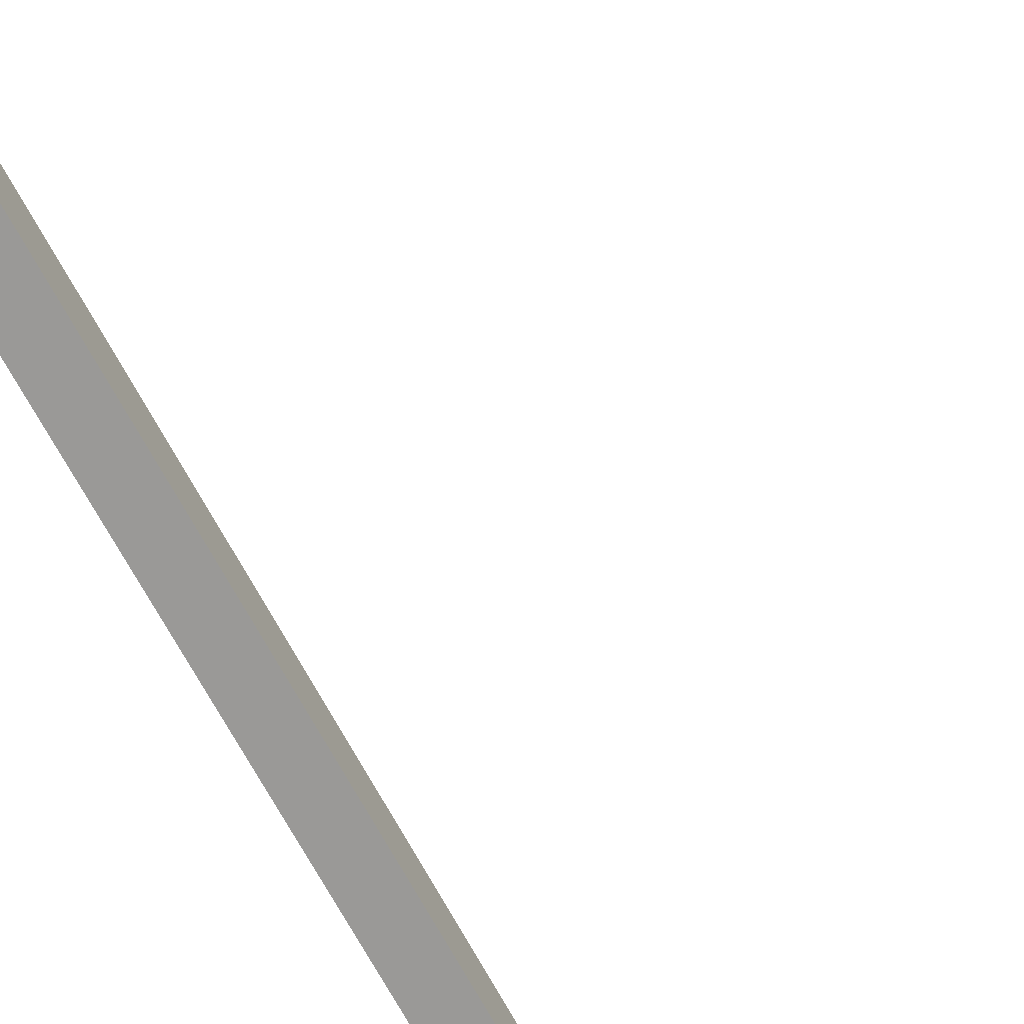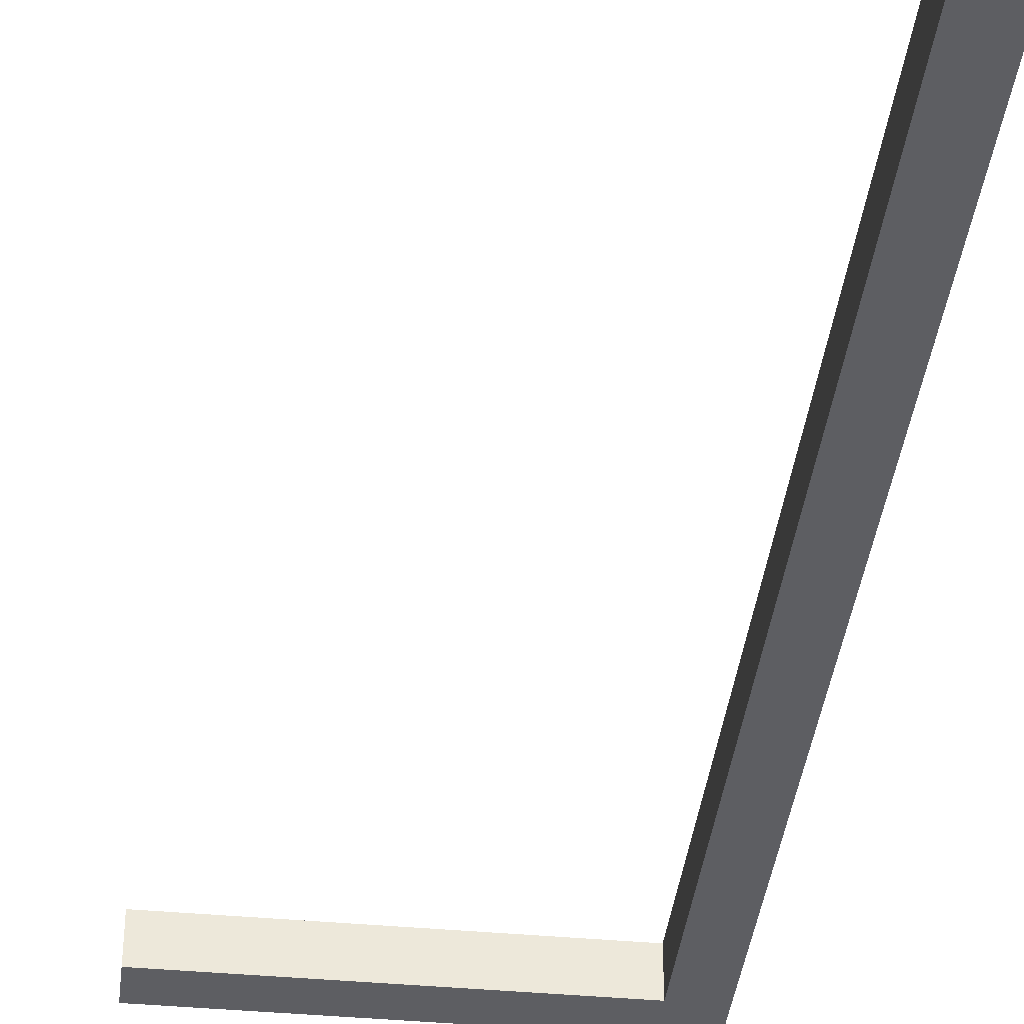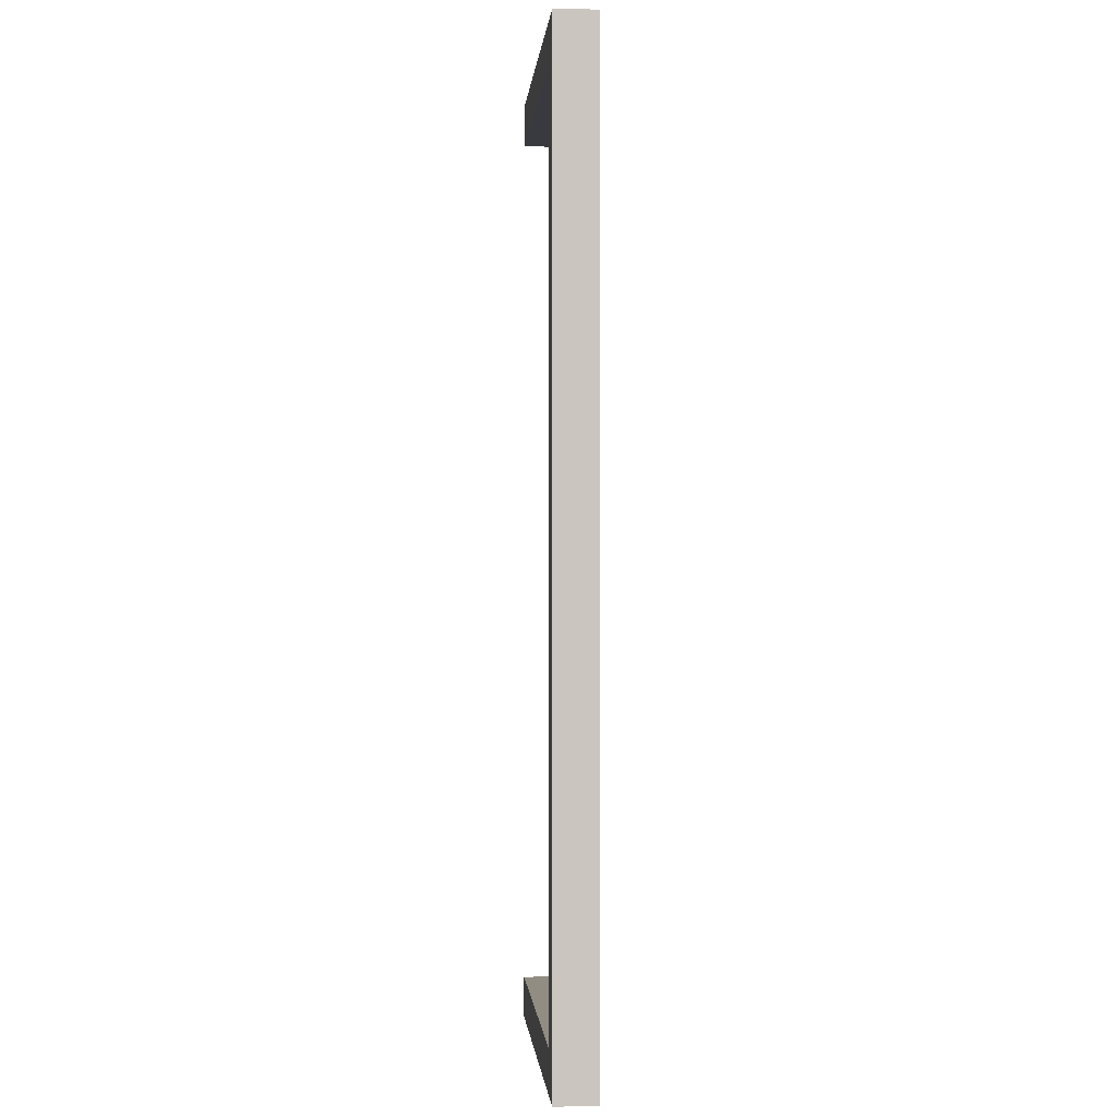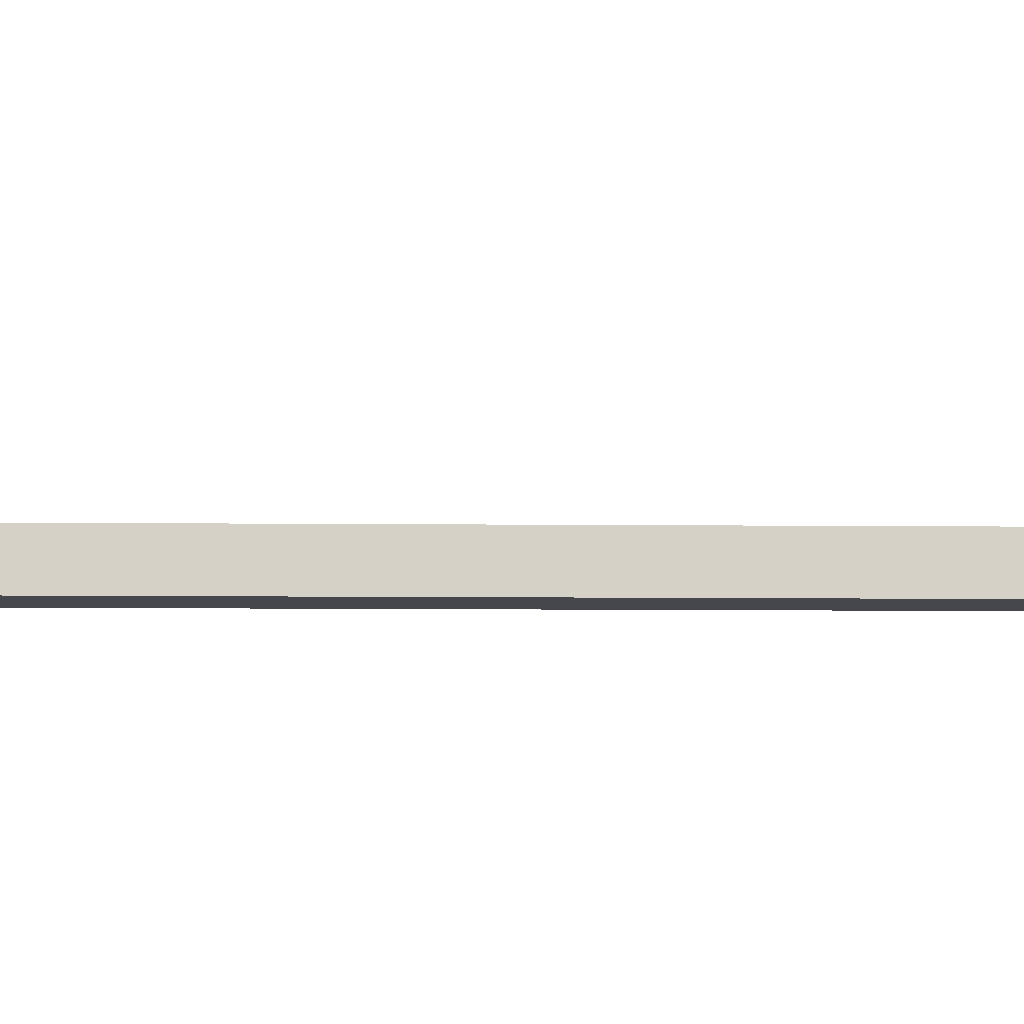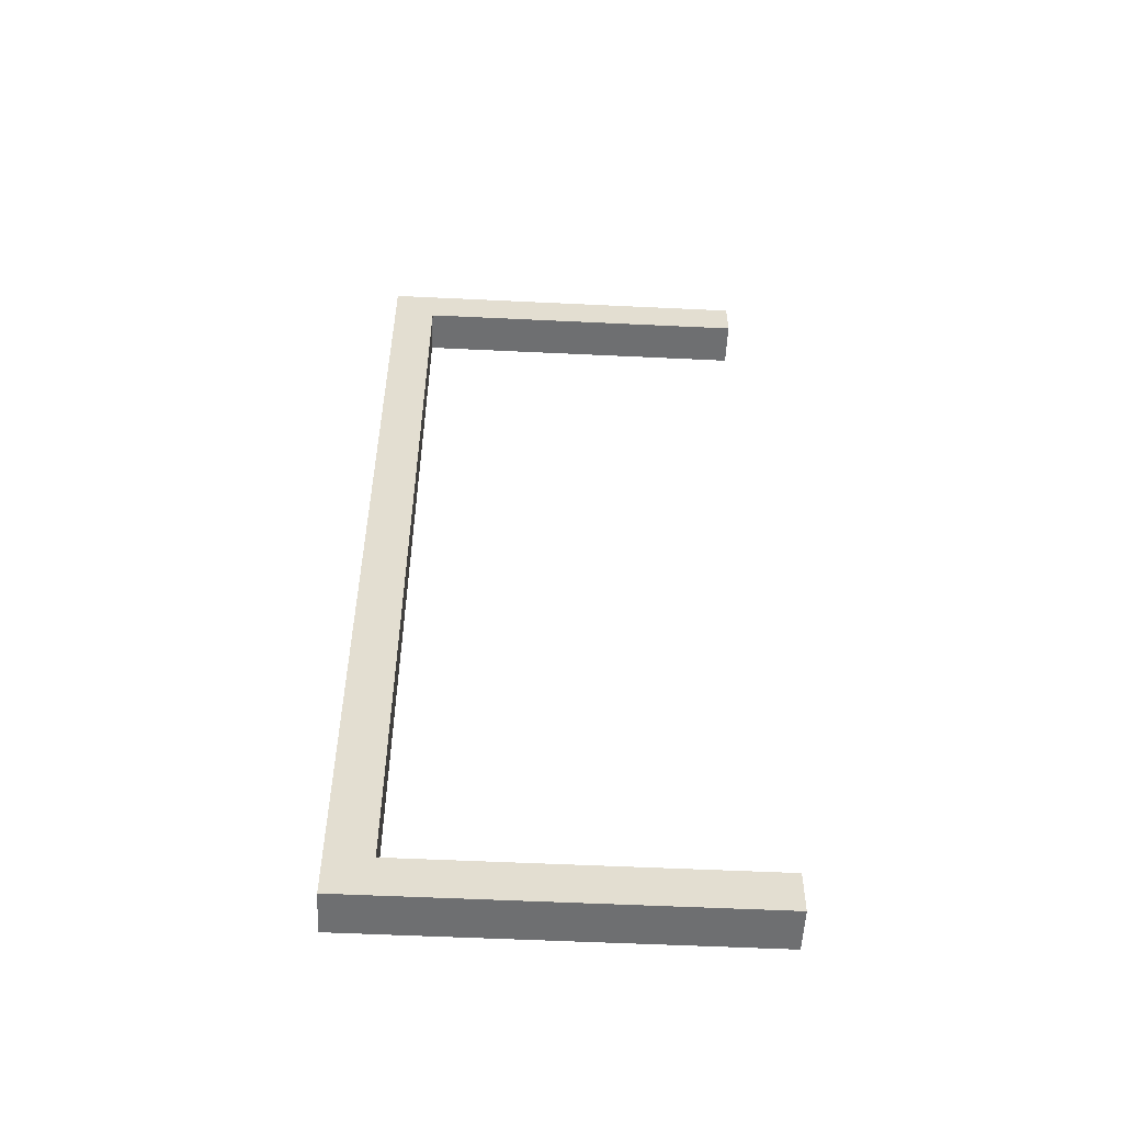
<metadata>
{"format":"obj","ext":"obj","renderer":"f3d","projection":"perspective","resolution":1024,"background":"white","views":[{"elev":-68.9,"azim":28.0,"up":"+Y"},{"elev":-39.1,"azim":173.3,"up":"+Y"},{"elev":-0.7,"azim":-94.7,"up":"+Z"},{"elev":-10.9,"azim":88.8,"up":"+Y"},{"elev":-54.6,"azim":-2.9,"up":"+Z"}]}
</metadata>
<code>
o
v -0.9 -0.1 2.3
v -0.9 -0.1 2.2
v -0.9 -0.1 2.1
v -0.9 -0.1 1.9
v -0.9 -0.1 1.8
v -0.9 -0.1 0.5
v -0.9 -0.1 0
v -0.9 -0.1 -0.8
v -0.9 -0.1 -0.9
v -0.9 -0.1 -2.1
v -0.9 -0.1 -2.2
v -0.9 -0.1 -2.3
v -0.9 0 2.3
v -0.9 0 2.2
v -0.9 0 2.1
v -0.9 0 2
v -0.9 0 1.9
v -0.9 0 1.8
v -0.9 0 1.7
v -0.9 0 0.7
v -0.9 0 0.5
v -0.9 0 0
v -0.9 0 -0.8
v -0.9 0 -0.9
v -0.9 0 -1.4
v -0.9 0 -2.1
v -0.9 0 -2.2
v -0.9 0 -2.3
v -0.9 0.1 2.3
v -0.9 0.1 2
v -0.9 0.1 1.7
v -0.9 0.1 0.7
v -0.9 0.1 -1.4
v -0.9 0.1 -2.3
v -0.7 -0.1 2.1
v -0.7 -0.1 -2.1
v -0.7 0.1 2.1
v -0.7 0.1 -2.1
v 0.9 -0.1 2.3
v 0.9 -0.1 2.1
v 0.9 -0.1 -2.1
v 0.9 -0.1 -2.3
v 0.9 0 2.3
v 0.9 0 2.2
v 0.9 0 -2.2
v 0.9 0 -2.3
v 0.9 0.1 2.3
v 0.9 0.1 2.2
v 0.9 0.1 2.1
v 0.9 0.1 -2.1
v 0.9 0.1 -2.2
v 0.9 0.1 -2.3
v -0.9 -0.1 2.3
v -0.9 0 2.3
v -0.9 0.1 2.3
v -0.7 -0.1 2.3
v -0.7 0 2.3
v -0.6 -0.1 2.3
v -0.6 0.1 2.3
v 0 -0.1 2.3
v 0 0 2.3
v 0.2 -0.1 2.3
v 0.2 0 2.3
v 0.2 0.1 2.3
v 0.5 0 2.3
v 0.5 0.1 2.3
v 0.7 -0.1 2.3
v 0.7 0 2.3
v 0.8 -0.1 2.3
v 0.8 0 2.3
v 0.8 0.1 2.3
v 0.9 -0.1 2.3
v 0.9 0 2.3
v 0.9 0.1 2.3
v -0.7 -0.1 -2.1
v -0.7 0.1 -2.1
v 0 -0.1 -2.1
v 0 0 -2.1
v 0.1 -0.1 -2.1
v 0.1 0 -2.1
v 0.9 -0.1 -2.1
v 0.9 0.1 -2.1
v -0.7 -0.1 2.1
v -0.7 0.1 2.1
v 0.9 -0.1 2.1
v 0.9 0.1 2.1
v -0.9 -0.1 -2.3
v -0.9 0 -2.3
v -0.9 0.1 -2.3
v -0.8 0 -2.3
v -0.8 0.1 -2.3
v -0.5 -0.1 -2.3
v -0.5 0 -2.3
v -0.4 -0.1 -2.3
v -0.4 0 -2.3
v -0.2 -0.1 -2.3
v -0.2 0 -2.3
v 0 -0.1 -2.3
v 0 0 -2.3
v 0.2 -0.1 -2.3
v 0.2 0 -2.3
v 0.7 -0.1 -2.3
v 0.7 0 -2.3
v 0.8 0 -2.3
v 0.8 0.1 -2.3
v 0.9 -0.1 -2.3
v 0.9 0 -2.3
v 0.9 0.1 -2.3
v -0.9 -0.1 2.3
v -0.7 -0.1 2.3
v -0.6 -0.1 2.3
v 0 -0.1 2.3
v 0.2 -0.1 2.3
v 0.7 -0.1 2.3
v 0.8 -0.1 2.3
v 0.9 -0.1 2.3
v -0.9 -0.1 2.2
v -0.8 -0.1 2.2
v -0.7 -0.1 2.2
v -0.6 -0.1 2.2
v 0 -0.1 2.2
v 0.2 -0.1 2.2
v 0.7 -0.1 2.2
v 0.8 -0.1 2.2
v -0.9 -0.1 2.1
v -0.8 -0.1 2.1
v -0.7 -0.1 2.1
v 0.9 -0.1 2.1
v -0.9 -0.1 1.9
v -0.8 -0.1 1.9
v -0.9 -0.1 1.8
v -0.8 -0.1 1.8
v -0.9 -0.1 0.5
v -0.8 -0.1 0.5
v -0.9 -0.1 0
v -0.8 -0.1 0
v -0.9 -0.1 -0.8
v -0.8 -0.1 -0.8
v -0.9 -0.1 -0.9
v -0.8 -0.1 -0.9
v -0.9 -0.1 -2.1
v -0.8 -0.1 -2.1
v -0.7 -0.1 -2.1
v 0 -0.1 -2.1
v 0.1 -0.1 -2.1
v 0.9 -0.1 -2.1
v -0.9 -0.1 -2.2
v -0.8 -0.1 -2.2
v -0.5 -0.1 -2.2
v -0.4 -0.1 -2.2
v -0.2 -0.1 -2.2
v 0 -0.1 -2.2
v 0.1 -0.1 -2.2
v 0.2 -0.1 -2.2
v 0.7 -0.1 -2.2
v -0.9 -0.1 -2.3
v -0.5 -0.1 -2.3
v -0.4 -0.1 -2.3
v -0.2 -0.1 -2.3
v 0 -0.1 -2.3
v 0.2 -0.1 -2.3
v 0.7 -0.1 -2.3
v 0.9 -0.1 -2.3
v -0.9 0.1 2.3
v -0.6 0.1 2.3
v 0.2 0.1 2.3
v 0.5 0.1 2.3
v 0.8 0.1 2.3
v 0.9 0.1 2.3
v -0.8 0.1 2.2
v -0.6 0.1 2.2
v 0.2 0.1 2.2
v 0.5 0.1 2.2
v 0.8 0.1 2.2
v 0.9 0.1 2.2
v -0.7 0.1 2.1
v 0.9 0.1 2.1
v -0.9 0.1 2
v -0.8 0.1 2
v -0.9 0.1 1.7
v -0.8 0.1 1.7
v -0.9 0.1 0.7
v -0.8 0.1 0.7
v -0.9 0.1 -1.4
v -0.8 0.1 -1.4
v -0.7 0.1 -2.1
v 0.9 0.1 -2.1
v 0.8 0.1 -2.2
v 0.9 0.1 -2.2
v -0.9 0.1 -2.3
v -0.8 0.1 -2.3
v 0.8 0.1 -2.3
v 0.9 0.1 -2.3
f 13 2 1
f 14 3 2
f 14 2 13
f 15 4 3
f 15 3 14
f 16 4 15
f 17 5 4
f 17 4 16
f 18 6 5
f 18 5 17
f 19 6 18
f 20 6 19
f 21 7 6
f 21 6 20
f 22 8 7
f 22 7 21
f 23 9 8
f 23 8 22
f 24 10 9
f 24 9 23
f 25 10 24
f 26 11 10
f 26 10 25
f 27 12 11
f 27 11 26
f 28 12 27
f 29 14 13
f 29 16 15
f 29 15 14
f 30 17 16
f 30 16 29
f 30 18 17
f 30 19 18
f 31 20 19
f 31 19 30
f 32 21 20
f 32 20 31
f 32 22 21
f 32 24 23
f 32 23 22
f 32 25 24
f 33 26 25
f 33 25 32
f 33 28 27
f 33 27 26
f 34 28 33
f 35 36 37
f 37 36 38
f 39 40 43
f 43 40 44
f 41 42 45
f 45 42 46
f 43 44 47
f 44 40 48
f 47 44 48
f 48 40 49
f 41 45 50
f 45 46 51
f 50 45 51
f 51 46 52
f 56 54 53
f 57 55 54
f 57 54 56
f 58 57 56
f 59 55 57
f 59 57 58
f 60 59 58
f 61 59 60
f 62 61 60
f 63 59 61
f 63 61 62
f 64 59 63
f 65 63 62
f 65 64 63
f 66 64 65
f 67 65 62
f 67 66 65
f 68 66 67
f 69 68 67
f 70 66 68
f 70 68 69
f 71 66 70
f 72 70 69
f 73 71 70
f 73 70 72
f 74 71 73
f 77 76 75
f 78 76 77
f 79 78 77
f 80 76 78
f 80 78 79
f 81 80 79
f 82 76 80
f 82 80 81
f 83 84 85
f 85 84 86
f 87 88 90
f 88 89 90
f 90 89 91
f 87 90 92
f 90 91 92
f 92 91 93
f 92 93 94
f 93 91 95
f 94 93 95
f 94 95 96
f 95 91 97
f 96 95 97
f 96 97 98
f 97 91 99
f 98 97 99
f 98 99 100
f 99 91 101
f 100 99 101
f 100 101 102
f 101 91 103
f 102 101 103
f 102 103 104
f 103 91 104
f 104 91 105
f 102 104 106
f 104 105 107
f 106 104 107
f 107 105 108
f 117 110 109
f 118 110 117
f 119 111 110
f 119 110 118
f 120 112 111
f 120 111 119
f 121 113 112
f 121 112 120
f 122 114 113
f 122 113 121
f 123 115 114
f 123 114 122
f 124 116 115
f 124 115 123
f 125 118 117
f 126 123 122
f 126 118 125
f 126 119 118
f 126 124 123
f 126 120 119
f 126 122 121
f 126 121 120
f 127 124 126
f 128 116 124
f 128 124 127
f 129 127 126
f 129 126 125
f 130 127 129
f 131 130 129
f 132 127 130
f 132 130 131
f 133 132 131
f 134 127 132
f 134 132 133
f 135 134 133
f 136 127 134
f 136 134 135
f 137 136 135
f 138 127 136
f 138 136 137
f 139 138 137
f 140 127 138
f 140 138 139
f 141 140 139
f 142 127 140
f 142 140 141
f 143 127 142
f 147 142 141
f 148 143 142
f 148 142 147
f 148 144 143
f 149 144 148
f 150 144 149
f 151 144 150
f 152 145 144
f 152 144 151
f 153 146 145
f 153 145 152
f 154 146 153
f 155 146 154
f 156 148 147
f 156 149 148
f 157 150 149
f 157 149 156
f 158 151 150
f 158 150 157
f 159 152 151
f 159 151 158
f 160 153 152
f 160 152 159
f 160 154 153
f 161 155 154
f 161 154 160
f 162 146 155
f 162 155 161
f 163 146 162
f 164 165 170
f 165 166 171
f 170 165 171
f 166 167 172
f 171 166 172
f 167 168 173
f 172 167 173
f 168 169 174
f 173 168 174
f 174 169 175
f 172 173 176
f 170 171 176
f 174 175 176
f 173 174 176
f 171 172 176
f 176 175 177
f 164 170 178
f 170 176 179
f 178 170 179
f 178 179 180
f 179 176 181
f 180 179 181
f 180 181 182
f 181 176 183
f 182 181 183
f 182 183 184
f 183 176 185
f 184 183 185
f 185 176 186
f 186 187 188
f 188 187 189
f 184 185 190
f 185 186 191
f 190 185 191
f 186 188 191
f 188 189 192
f 191 188 192
f 192 189 193

</code>
